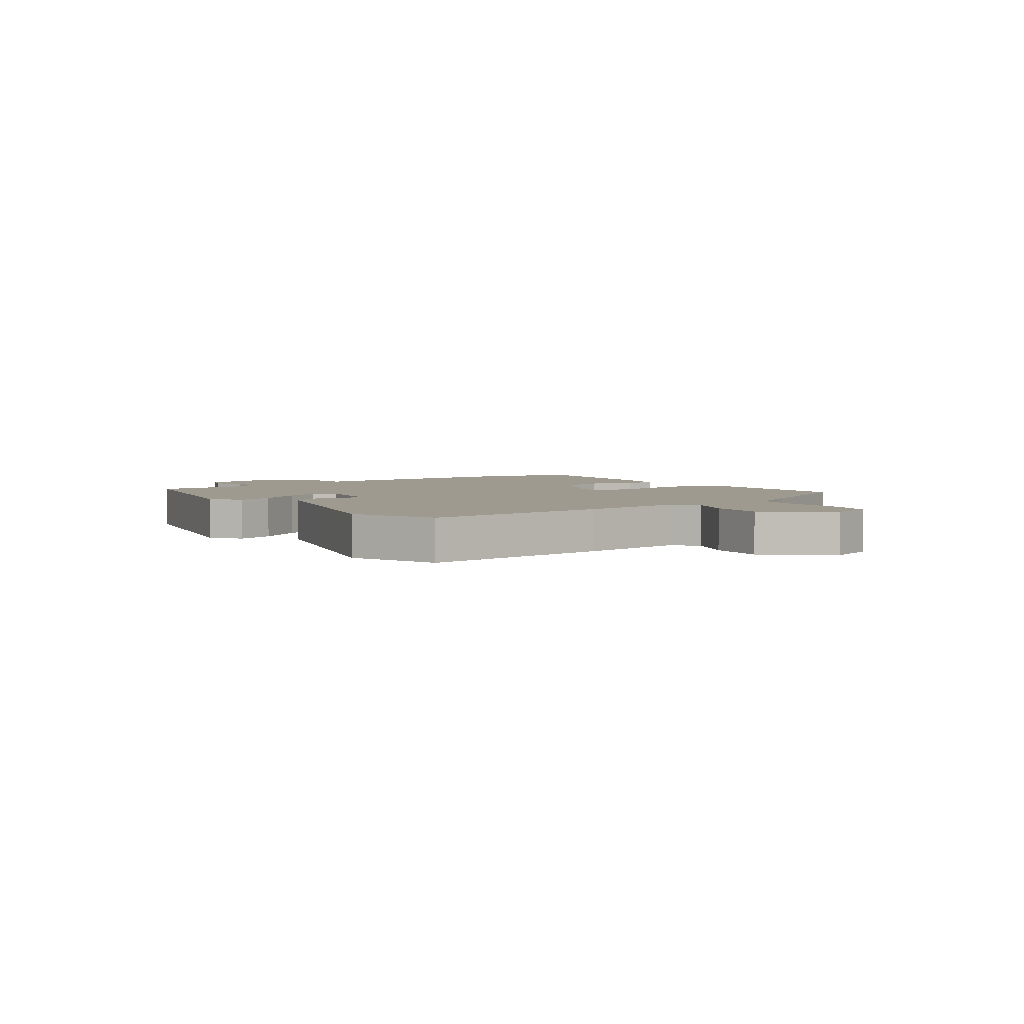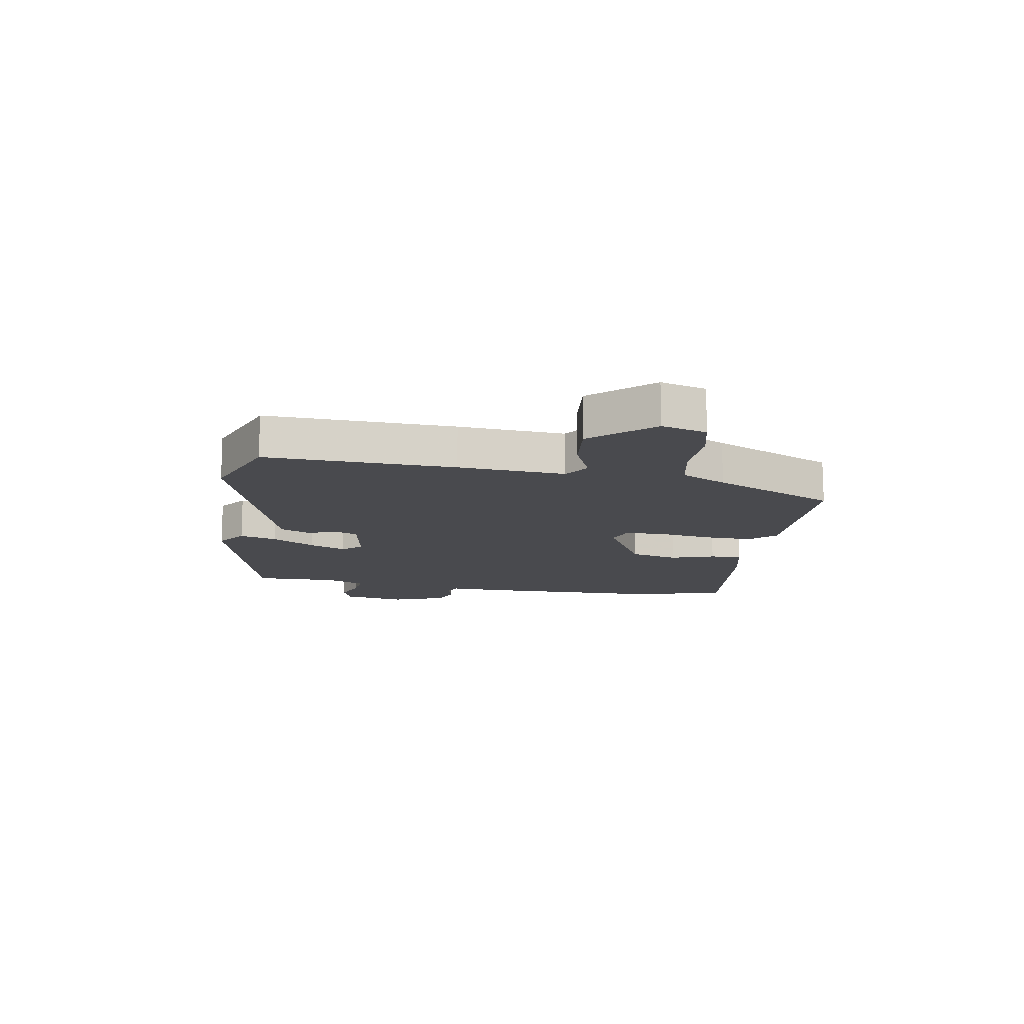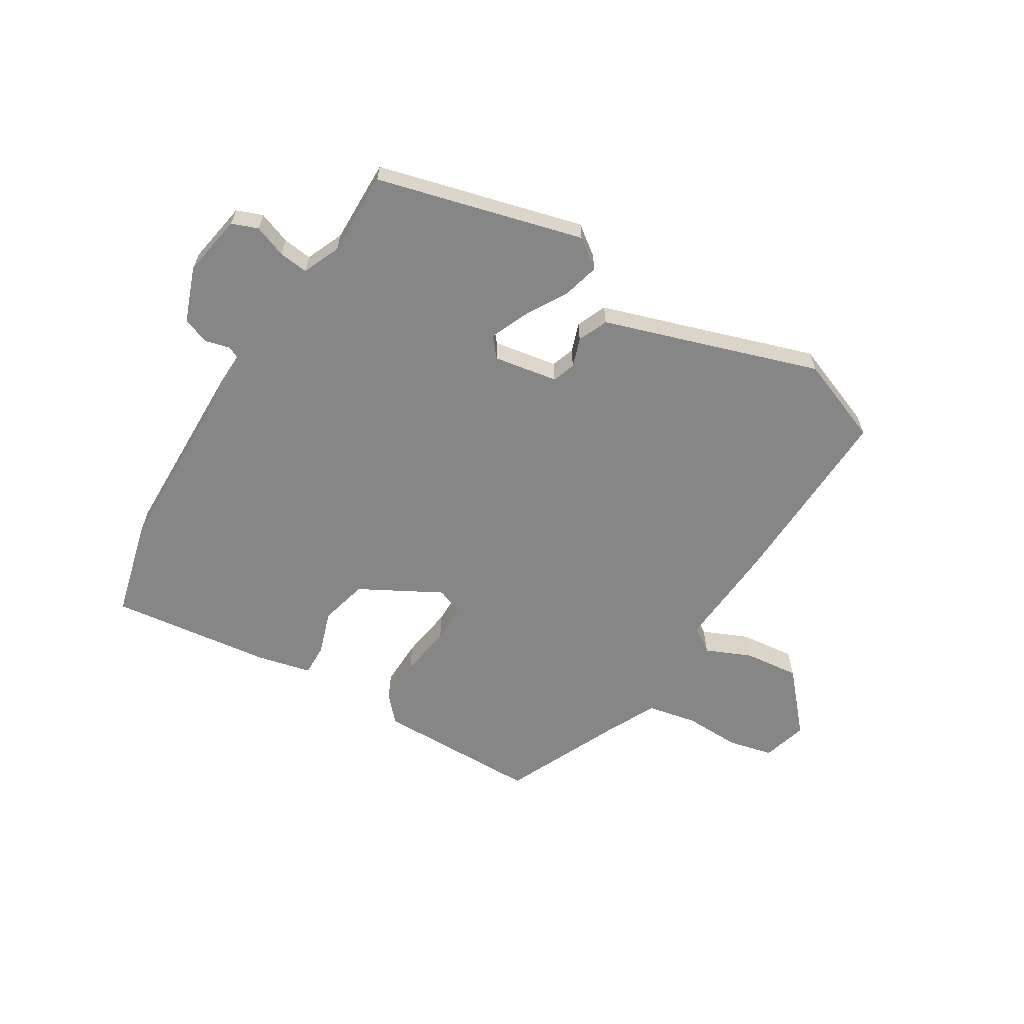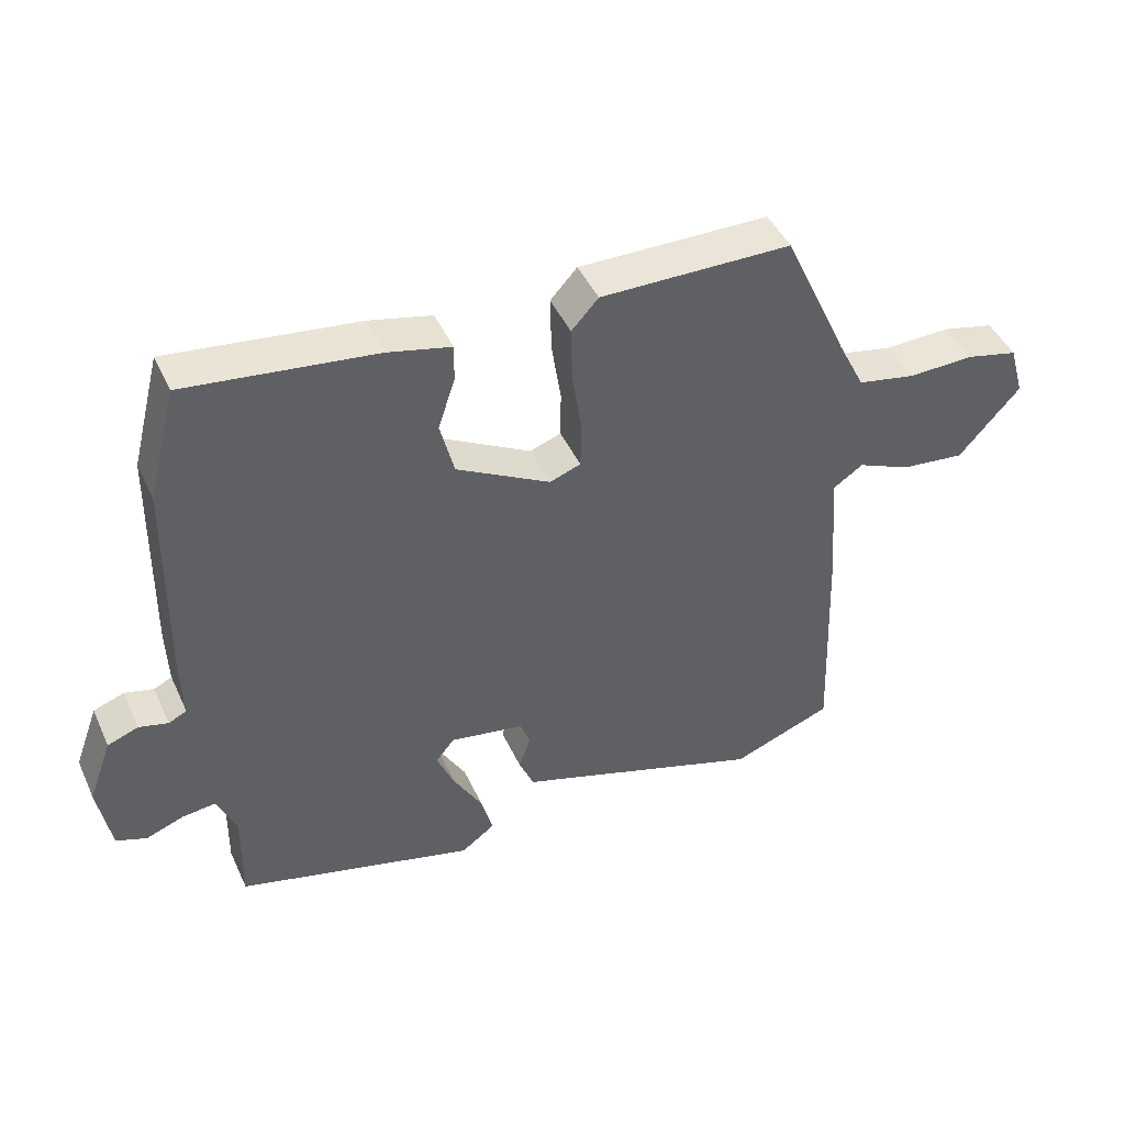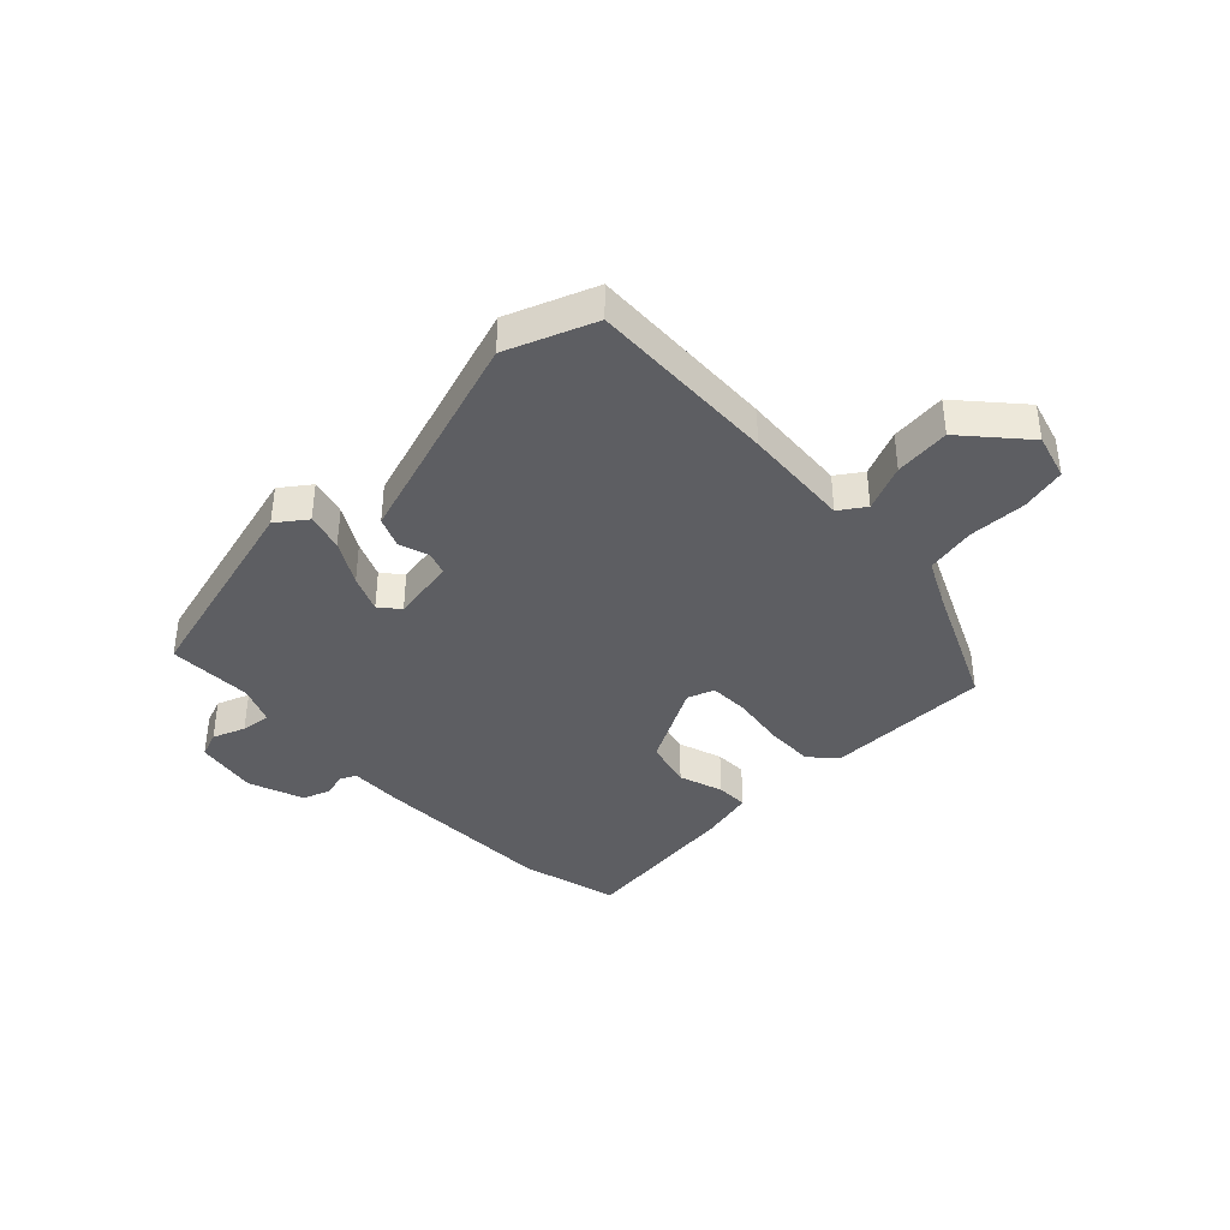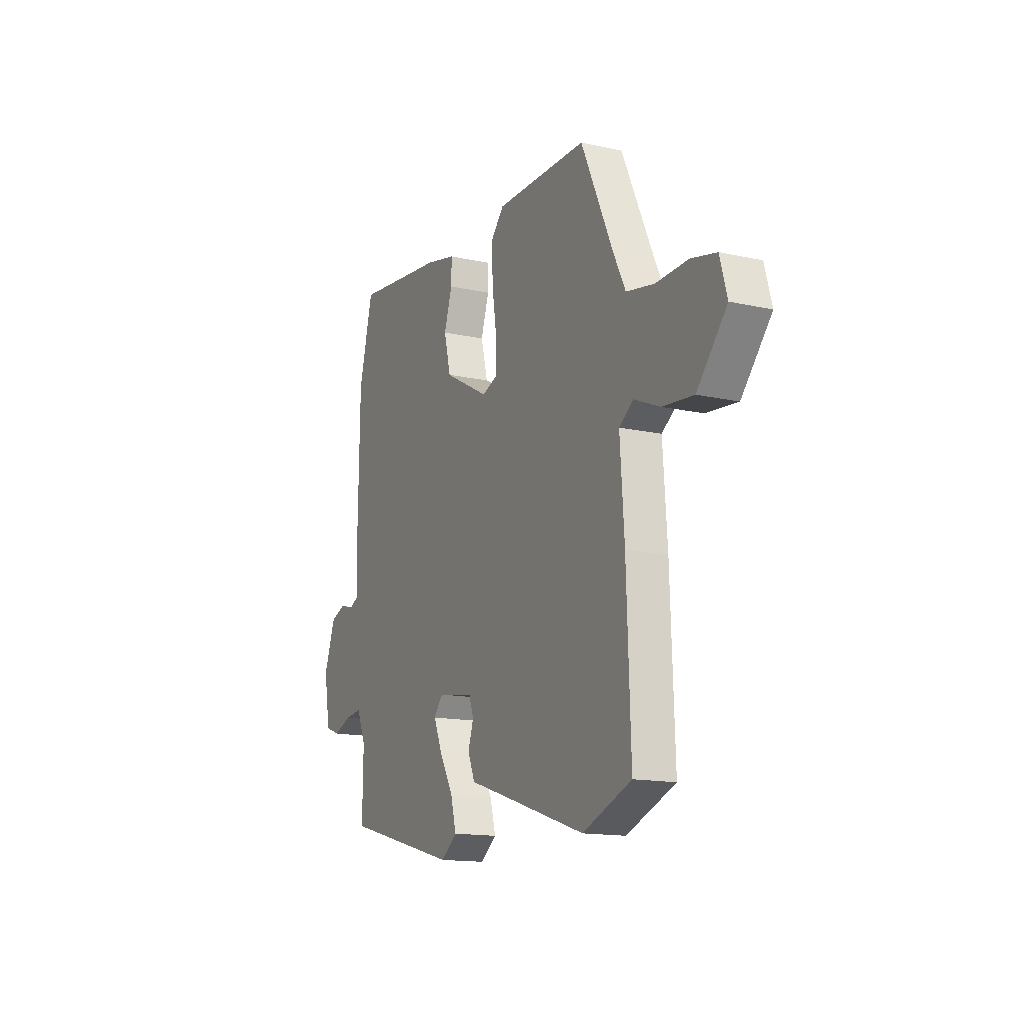
<metadata>
{"format":"obj","ext":"obj","renderer":"f3d","projection":"perspective","resolution":1024,"background":"white","views":[{"elev":3.8,"azim":-127.0,"up":"+Y"},{"elev":-13.4,"azim":-99.5,"up":"+Y"},{"elev":-62.0,"azim":148.7,"up":"+Y"},{"elev":44.9,"azim":156.3,"up":"+Z"},{"elev":-39.1,"azim":-136.0,"up":"+Y"},{"elev":-14.9,"azim":-115.5,"up":"+Z"}]}
</metadata>
<code>
v -0.362 0.07 -0.553
v -0.512 0.07 -0.495
v -0.5 0.07 -0.169
v -0.487 0.07 0.015
v -0.531 0.07 0.045
v -0.61 0.07 0.011
v -0.705 0.07 0.001
v -0.796 0.07 0.104
v -0.774 0.07 0.182
v -0.697 0.07 0.2
v -0.599 0.07 0.197
v -0.513 0.07 0.214
v -0.474 0.07 0.292
v -0.377 0.07 0.504
v -0.093 0.07 0.506
v -0.053 0.07 0.462
v -0.055 0.07 0.379
v -0.069 0.07 0.287
v -0.068 0.07 0.218
v -0.022 0.07 0.201
v 0.118 0.07 0.277
v 0.139 0.07 0.36
v 0.114 0.07 0.436
v 0.113 0.07 0.491
v 0.207 0.07 0.513
v 0.488 0.07 0.547
v 0.531 0.07 0.378
v 0.536 0.07 0.059
v 0.533 0.07 -0.028
v 0.56 0.07 -0.041
v 0.603 0.07 -0.03
v 0.649 0.07 -0.047
v 0.684 0.07 -0.142
v 0.665 0.07 -0.25
v 0.62 0.07 -0.267
v 0.564 0.07 -0.246
v 0.513 0.07 -0.24
v 0.485 0.07 -0.305
v 0.487 0.07 -0.451
v 0.131 0.07 -0.544
v 0.081 0.07 -0.507
v 0.098 0.07 -0.443
v 0.141 0.07 -0.369
v 0.168 0.07 -0.306
v 0.14 0.07 -0.272
v 0.029 0.07 -0.291
v 0.015 0.07 -0.331
v 0.032 0.07 -0.381
v 0.01 0.07 -0.433
v -0.118 0.07 -0.474
v -0.362 0 -0.553
v -0.512 0 -0.495
v -0.5 0 -0.169
v -0.487 0 0.015
v -0.531 0 0.045
v -0.61 0 0.011
v -0.705 0 0.001
v -0.796 0 0.104
v -0.774 0 0.182
v -0.697 0 0.2
v -0.599 0 0.197
v -0.513 0 0.214
v -0.474 0 0.292
v -0.377 0 0.504
v -0.093 0 0.506
v -0.053 0 0.462
v -0.055 0 0.379
v -0.069 0 0.287
v -0.068 0 0.218
v -0.022 0 0.201
v 0.118 0 0.277
v 0.139 0 0.36
v 0.114 0 0.436
v 0.113 0 0.491
v 0.207 0 0.513
v 0.488 0 0.547
v 0.531 0 0.378
v 0.536 0 0.059
v 0.533 0 -0.028
v 0.56 0 -0.041
v 0.603 0 -0.03
v 0.649 0 -0.047
v 0.684 0 -0.142
v 0.665 0 -0.25
v 0.62 0 -0.267
v 0.564 0 -0.246
v 0.513 0 -0.24
v 0.485 0 -0.305
v 0.487 0 -0.451
v 0.131 0 -0.544
v 0.081 0 -0.507
v 0.098 0 -0.443
v 0.141 0 -0.369
v 0.168 0 -0.306
v 0.14 0 -0.272
v 0.029 0 -0.291
v 0.015 0 -0.331
v 0.032 0 -0.381
v 0.01 0 -0.433
v -0.118 0 -0.474
f 47 48 49 50
f 46 47 50 1
f 40 41 42 43
f 38 39 40 43
f 37 38 43 44
f 33 34 35 36
f 33 36 37
f 30 31 32 33
f 29 30 33 37
f 22 23 24 25
f 21 22 25 26
f 15 16 17 18
f 13 14 15 18
f 12 13 18 19
f 11 12 19 20
f 9 10 11
f 8 9 11 20
f 5 6 7 8
f 1 2 3 4
f 46 1 4
f 45 46 4 5
f 37 44 45
f 29 37 45 5
f 21 26 27 28
f 20 21 28 29
f 5 8 20 29
f 100 99 98 97
f 51 100 97 96
f 93 92 91 90
f 93 90 89 88
f 94 93 88 87
f 86 85 84 83
f 87 86 83
f 83 82 81 80
f 87 83 80 79
f 75 74 73 72
f 76 75 72 71
f 68 67 66 65
f 68 65 64 63
f 69 68 63 62
f 70 69 62 61
f 61 60 59
f 70 61 59 58
f 58 57 56 55
f 54 53 52 51
f 54 51 96
f 55 54 96 95
f 95 94 87
f 55 95 87 79
f 78 77 76 71
f 79 78 71 70
f 79 70 58 55
f 1 51 52 2
f 2 52 53 3
f 3 53 54 4
f 4 54 55 5
f 5 55 56 6
f 6 56 57 7
f 7 57 58 8
f 8 58 59 9
f 9 59 60 10
f 10 60 61 11
f 11 61 62 12
f 12 62 63 13
f 13 63 64 14
f 14 64 65 15
f 15 65 66 16
f 16 66 67 17
f 17 67 68 18
f 18 68 69 19
f 19 69 70 20
f 20 70 71 21
f 21 71 72 22
f 22 72 73 23
f 23 73 74 24
f 24 74 75 25
f 25 75 76 26
f 26 76 77 27
f 27 77 78 28
f 28 78 79 29
f 29 79 80 30
f 30 80 81 31
f 31 81 82 32
f 32 82 83 33
f 33 83 84 34
f 34 84 85 35
f 35 85 86 36
f 36 86 87 37
f 37 87 88 38
f 38 88 89 39
f 39 89 90 40
f 40 90 91 41
f 41 91 92 42
f 42 92 93 43
f 43 93 94 44
f 44 94 95 45
f 45 95 96 46
f 46 96 97 47
f 47 97 98 48
f 48 98 99 49
f 49 99 100 50
f 50 100 51 1

</code>
